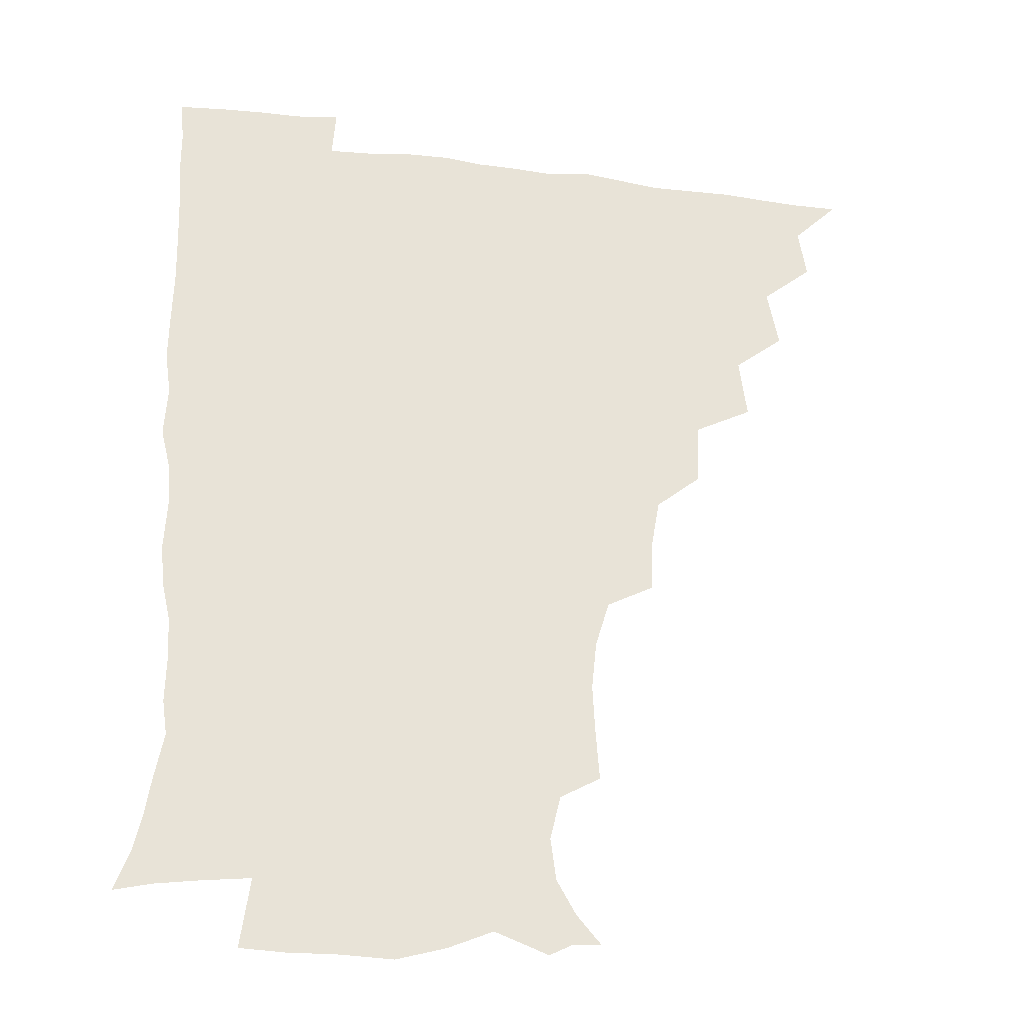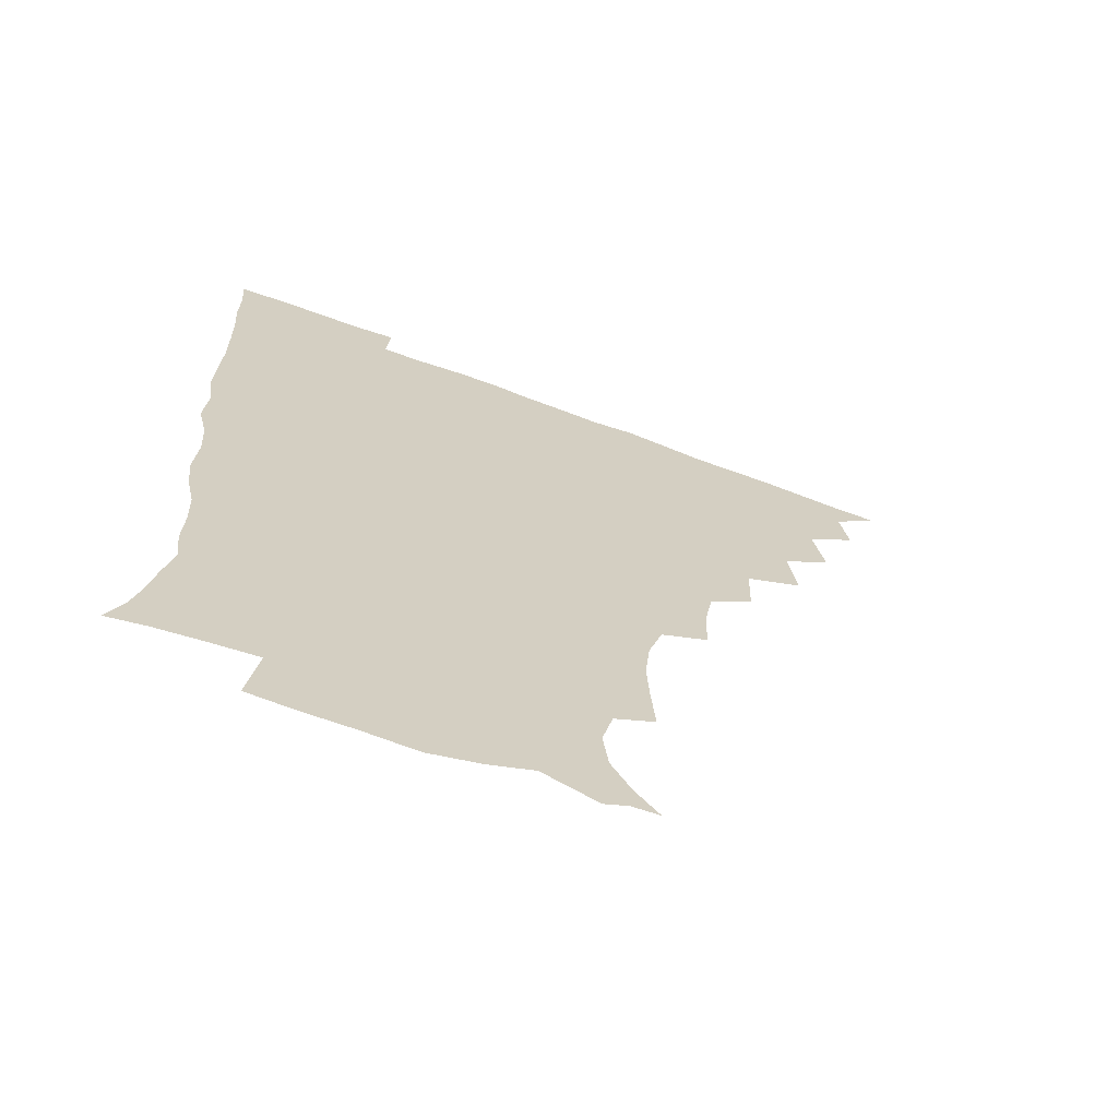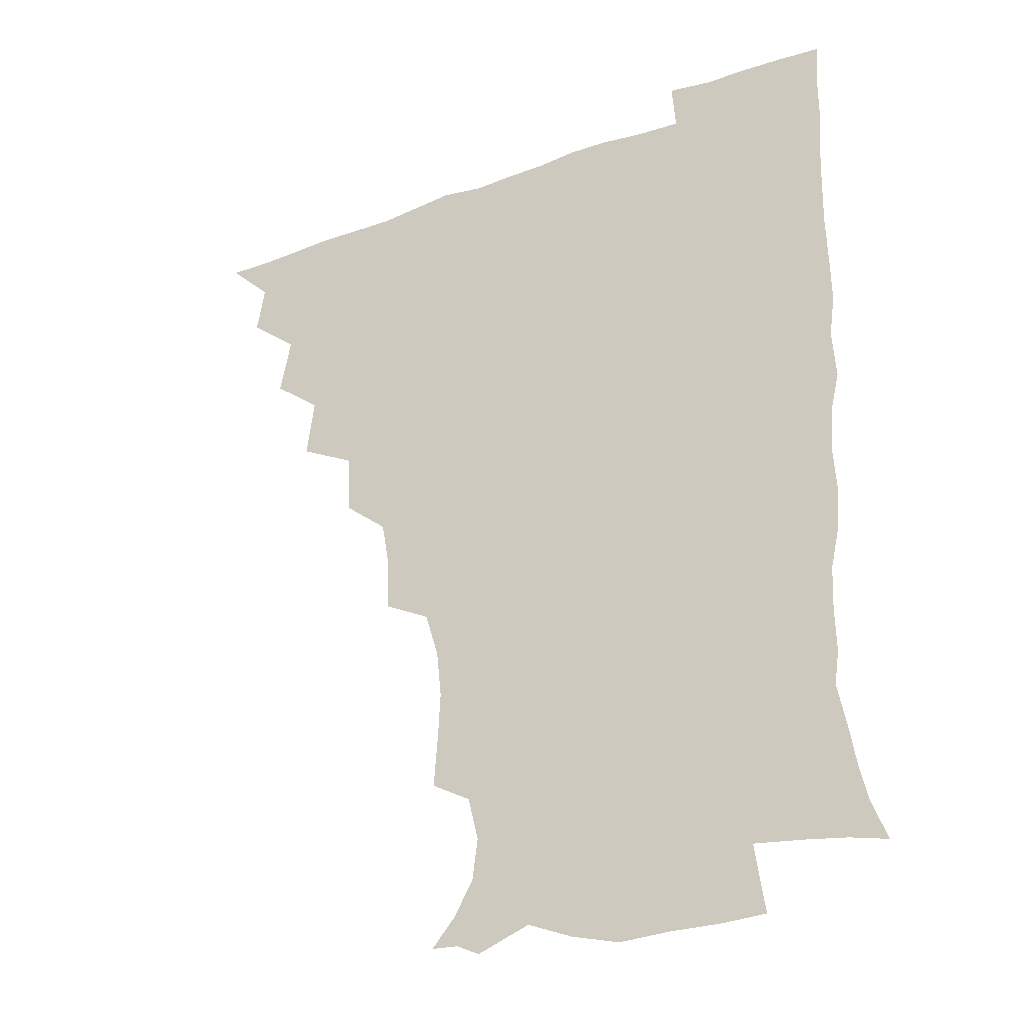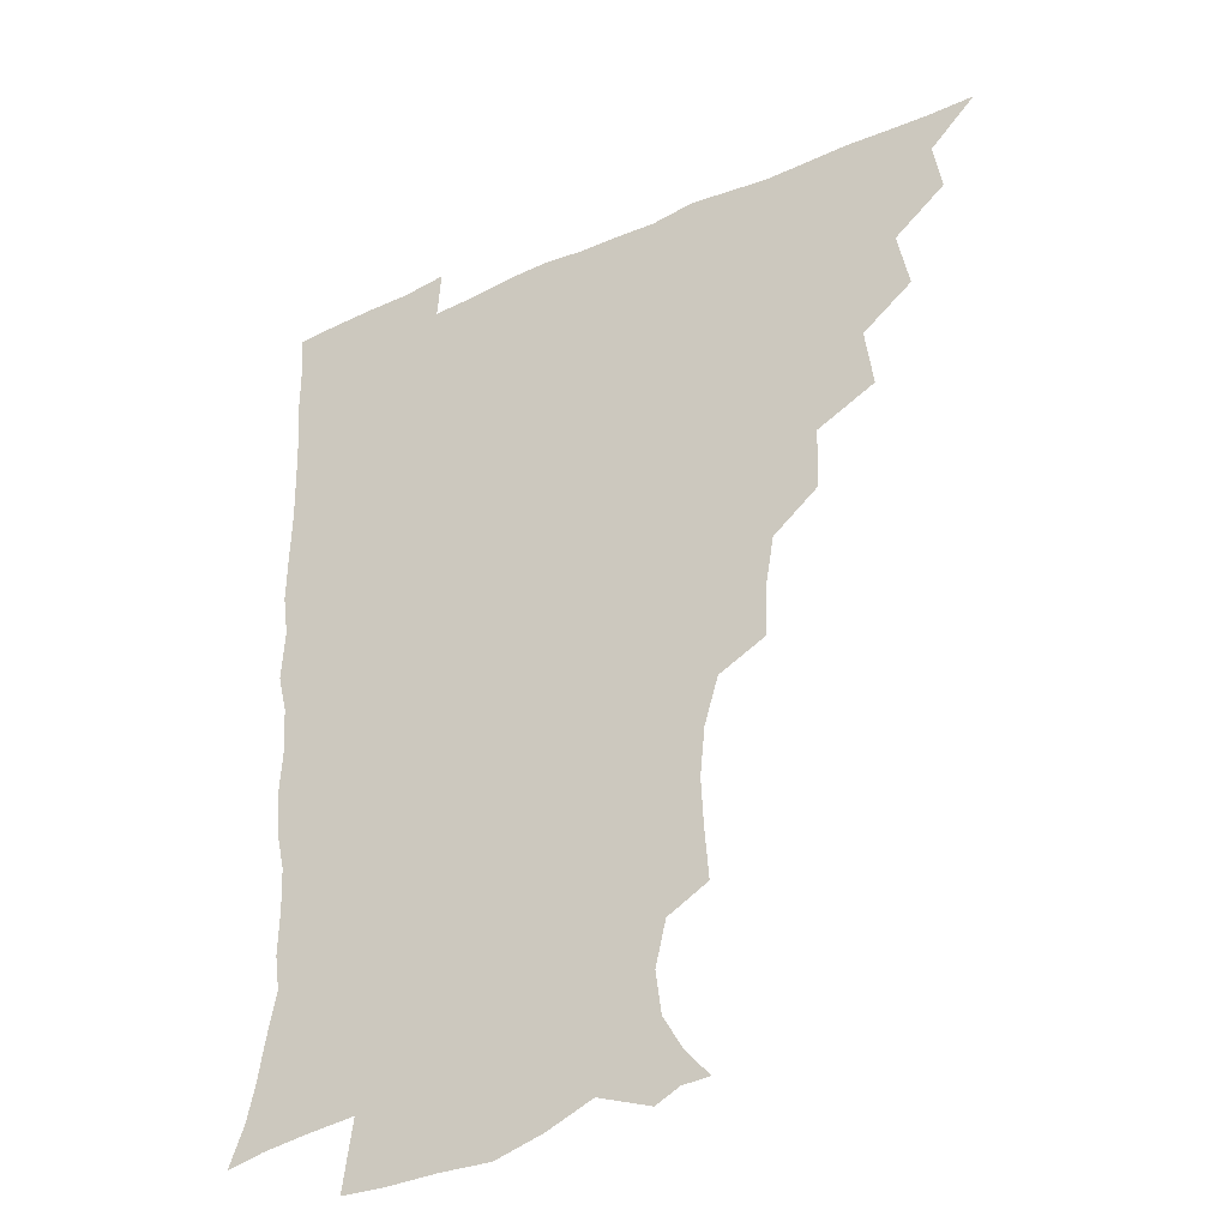
<metadata>
{"format":"obj","ext":"obj","renderer":"f3d","projection":"perspective","resolution":1024,"background":"white","views":[{"elev":-27.8,"azim":169.4,"up":"+Y"},{"elev":-67.6,"azim":159.7,"up":"+Y"},{"elev":-29.6,"azim":28.3,"up":"+Y"},{"elev":-34.8,"azim":-149.0,"up":"+Y"}]}
</metadata>
<code>
v 450.8 495.3 0
v 464 462.5 0
v 466.9 479.8 0
v 466.9 495.2 0
v 477.8 427.7 0
v 481.9 448.2 0
v 482.3 464.6 0
v 482.6 480 0
v 481.9 495.8 0
v 492.5 393.2 0
v 495.3 414.3 0
v 497.5 433.5 0
v 498.5 450 0
v 498.5 465.3 0
v 497.6 480.7 0
v 496.8 496.7 0
v 513.9 361.1 0
v 513.2 382.9 0
v 513.6 402.9 0
v 514.6 421.2 0
v 515 437 0
v 514.1 451.1 0
v 513.4 465.8 0
v 512.8 480.6 0
v 511.9 496.4 0
v 533.4 312.9 0
v 532.9 331.5 0
v 530 348.3 0
v 530.9 372.8 0
v 530 389.9 0
v 529.2 405.9 0
v 528.7 420.9 0
v 529 436.5 0
v 528.9 451.3 0
v 528.4 466 0
v 527.6 480.9 0
v 526.9 496.1 0
v 554.8 235.5 0
v 556.2 254.1 0
v 557.1 270.9 0
v 555.3 288 0
v 550.3 304.4 0
v 548.2 323.1 0
v 547.2 341.8 0
v 546.3 359.8 0
v 544.9 375.5 0
v 545.2 393.4 0
v 545 408.5 0
v 545 423.4 0
v 544.4 437.5 0
v 544.8 451.7 0
v 543.2 466.5 0
v 542.2 481.4 0
v 541.4 497.7 0
v 555.5 174.9 0
v 564 184.7 0
v 571 197 0
v 573 211.9 0
v 569.3 227.6 0
v 568.7 247.4 0
v 568.9 264.3 0
v 568.2 281.1 0
v 565.7 296.3 0
v 562.9 311.6 0
v 561.9 329.7 0
v 560.9 346.1 0
v 560.7 364 0
v 559.6 378.6 0
v 559.2 393.8 0
v 559.7 409.9 0
v 559.5 424.1 0
v 559.5 438.4 0
v 558.7 452.3 0
v 557.7 467 0
v 556.9 481.8 0
v 555.6 499.2 0
v 565.3 174.3 0
v 576.5 188.3 0
v 582.6 205.6 0
v 582.8 222.1 0
v 581.7 238.7 0
v 580.7 253.4 0
v 580.6 270.1 0
v 579.9 287.7 0
v 578.4 303.5 0
v 576.4 316.9 0
v 575.3 333 0
v 575.2 350.7 0
v 574.4 365.3 0
v 574.3 381.5 0
v 574.3 396.3 0
v 574.1 410.7 0
v 574.1 425.2 0
v 573.8 438.5 0
v 573.4 452.3 0
v 572.5 466.9 0
v 571.6 482 0
v 571.2 497.1 0
v 573.8 170.1 0
v 588.9 191.4 0
v 593.8 210.1 0
v 594.5 228.6 0
v 593.8 243.7 0
v 593.4 259.9 0
v 593.8 275.7 0
v 592.1 290.2 0
v 590.7 305.2 0
v 590.2 322.1 0
v 589.6 337.2 0
v 589 351.9 0
v 588.5 366.4 0
v 588.1 380.3 0
v 588.1 395.8 0
v 588.2 410.7 0
v 588 424.4 0
v 588.1 438.6 0
v 587.8 452.5 0
v 587.3 466.7 0
v 586.7 481.3 0
v 585.5 497.8 0
v 592.9 177.3 0
v 603.6 196.4 0
v 606.6 214.4 0
v 606.5 229.2 0
v 605.9 244.7 0
v 605.4 258.5 0
v 605.5 278.9 0
v 604.8 293.7 0
v 604.3 307.6 0
v 603.4 322.4 0
v 602.8 337.5 0
v 602.7 352.7 0
v 602.5 367.7 0
v 602.8 383.1 0
v 602.4 396.4 0
v 602.6 411.6 0
v 602.5 424.8 0
v 602.3 438.6 0
v 602.5 452.5 0
v 602 466.8 0
v 601 482.1 0
v 599.9 498 0
v 609.1 170.5 0
v 616.6 195.5 0
v 618.8 214.9 0
v 619 232.9 0
v 618.6 245.2 0
v 618.3 261.4 0
v 617.7 279.9 0
v 617.4 293.2 0
v 617.1 309.9 0
v 617 324.5 0
v 616.4 338.4 0
v 616.6 353.1 0
v 616.4 368.7 0
v 616.4 383.4 0
v 616.5 396.7 0
v 616.6 411 0
v 617 425.6 0
v 617.1 439 0
v 617.1 452.7 0
v 616.9 466.5 0
v 616 481.2 0
v 613.9 499.4 0
v 626.7 165.7 0
v 630.5 195.5 0
v 631.4 218.5 0
v 631.6 232.9 0
v 631.5 249.3 0
v 631.8 262.3 0
v 630.5 279 0
v 630.4 293.5 0
v 630.1 309.1 0
v 630.1 324.8 0
v 630.1 336.6 0
v 630 354.6 0
v 630.1 368.8 0
v 630.2 382.6 0
v 630.4 397.3 0
v 630.6 411.4 0
v 630.9 425.4 0
v 631.3 439.3 0
v 631.7 452.9 0
v 631.4 466.8 0
v 630.2 482.6 0
v 628.4 499.1 0
v 645.5 166.3 0
v 645.2 196.3 0
v 644.7 214.5 0
v 644.3 232.9 0
v 643.9 247.4 0
v 643.8 266.6 0
v 643.8 280 0
v 643.6 294.1 0
v 643.3 308.7 0
v 643 324.8 0
v 643.5 338.2 0
v 643.5 354 0
v 643.7 368.2 0
v 643.9 382.4 0
v 644 397.5 0
v 644.5 411.5 0
v 644.8 425.8 0
v 645.3 439.3 0
v 645.9 453 0
v 645.8 467.2 0
v 645.8 481.7 0
v 644.6 497.2 0
v 663.5 166 0
v 660.3 193.5 0
v 658 214 0
v 657 231.8 0
v 656.8 247.5 0
v 656.7 262.9 0
v 656.2 279.3 0
v 656.4 293.4 0
v 656.4 308 0
v 656.3 323 0
v 657.5 335.4 0
v 656.6 353.2 0
v 657.1 367.3 0
v 657.6 381.4 0
v 658.3 395.5 0
v 658.3 410.9 0
v 658.9 424.8 0
v 659.6 438.3 0
v 660 453.6 0
v 660.4 467.2 0
v 660.9 481.2 0
v 660.4 496.5 0
v 659 513.7 0
v 679.5 166.7 0
v 676 191.1 0
v 672.6 210.3 0
v 670.3 228.6 0
v 669.3 245.2 0
v 668.6 262.1 0
v 668.6 277.4 0
v 668.8 292.5 0
v 669.3 306.5 0
v 669.9 320.5 0
v 670.3 335.5 0
v 670.3 350.8 0
v 671 365 0
v 671.8 379 0
v 671.6 395.2 0
v 672.3 409.4 0
v 672.5 424.6 0
v 673.4 438.3 0
v 673.8 453.2 0
v 674.7 466.9 0
v 675.4 481 0
v 675.8 495.2 0
v 674.9 511.6 0
v 693.8 189.2 0
v 687 208.2 0
v 683.4 226.3 0
v 682.1 242 0
v 681.7 257.1 0
v 681.4 273.1 0
v 681.5 288.5 0
v 682.2 303 0
v 683 317.4 0
v 683.6 332.3 0
v 684.2 346.9 0
v 684.7 362 0
v 684.9 377.7 0
v 684.9 393.6 0
v 686 407.8 0
v 686.7 422.3 0
v 687.5 436.9 0
v 687.6 452.7 0
v 688.9 466.5 0
v 689.6 480.7 0
v 690.2 494.8 0
v 689.8 511.6 0
v 709 187.2 0
v 701.6 204.7 0
v 697.7 220.7 0
v 695.5 236.2 0
v 694.8 250.8 0
v 694 267.4 0
v 694.9 281.4 0
v 694.9 297.6 0
v 696.7 311.4 0
v 697.3 326.6 0
v 696.9 343.3 0
v 698.7 357.1 0
v 699.4 372.7 0
v 700.6 387.3 0
v 700.1 404.3 0
v 700.6 419.7 0
v 701.3 435.2 0
v 702.5 450.1 0
v 702.7 466 0
v 704.2 480 0
v 704.4 494.4 0
v 704.9 511 0
v 722.5 184.1 0
v 717.1 198 0
v 714 210.8 0
v 711.8 224.4 0
v 708.5 241.1 0
v 710.2 253.3 0
v 709.8 269.1 0
v 710.5 284.6 0
v 713.4 297.9 0
v 714.9 312.8 0
v 713.8 330.8 0
v 714.8 346.6 0
v 718.1 360.4 0
v 716.9 378.3 0
v 718.9 393.3 0
v 718.6 410.4 0
v 718 428.1 0
v 718.2 445.5 0
v 718.7 462.6 0
v 719.8 478.6 0
v 719.7 494.5 0
v 720.8 509.8 0
f 3 4 1
f 6 7 2
f 2 7 3
f 7 8 3
f 3 8 4
f 8 9 4
f 11 12 5
f 5 12 6
f 12 13 6
f 6 13 7
f 13 14 7
f 7 14 8
f 14 15 8
f 8 15 9
f 15 16 9
f 18 19 10
f 10 19 11
f 19 20 11
f 11 20 12
f 20 21 12
f 12 21 13
f 21 22 13
f 13 22 14
f 22 23 14
f 14 23 15
f 23 24 15
f 15 24 16
f 24 25 16
f 28 29 17
f 17 29 18
f 29 30 18
f 18 30 19
f 30 31 19
f 19 31 20
f 31 32 20
f 20 32 21
f 32 33 21
f 21 33 22
f 33 34 22
f 22 34 23
f 34 35 23
f 23 35 24
f 35 36 24
f 24 36 25
f 36 37 25
f 42 43 26
f 26 43 27
f 43 44 27
f 27 44 28
f 44 45 28
f 28 45 29
f 45 46 29
f 29 46 30
f 46 47 30
f 30 47 31
f 47 48 31
f 31 48 32
f 48 49 32
f 32 49 33
f 49 50 33
f 33 50 34
f 50 51 34
f 34 51 35
f 51 52 35
f 35 52 36
f 52 53 36
f 36 53 37
f 53 54 37
f 59 60 38
f 38 60 39
f 60 61 39
f 39 61 40
f 61 62 40
f 40 62 41
f 62 63 41
f 41 63 42
f 63 64 42
f 42 64 43
f 64 65 43
f 43 65 44
f 65 66 44
f 44 66 45
f 66 67 45
f 45 67 46
f 67 68 46
f 46 68 47
f 68 69 47
f 47 69 48
f 69 70 48
f 48 70 49
f 70 71 49
f 49 71 50
f 71 72 50
f 50 72 51
f 72 73 51
f 51 73 52
f 73 74 52
f 52 74 53
f 74 75 53
f 53 75 54
f 75 76 54
f 55 77 56
f 77 78 56
f 56 78 57
f 78 79 57
f 57 79 58
f 79 80 58
f 58 80 59
f 80 81 59
f 59 81 60
f 81 82 60
f 60 82 61
f 82 83 61
f 61 83 62
f 83 84 62
f 62 84 63
f 84 85 63
f 63 85 64
f 85 86 64
f 64 86 65
f 86 87 65
f 65 87 66
f 87 88 66
f 66 88 67
f 88 89 67
f 67 89 68
f 89 90 68
f 68 90 69
f 90 91 69
f 69 91 70
f 91 92 70
f 70 92 71
f 92 93 71
f 71 93 72
f 93 94 72
f 72 94 73
f 94 95 73
f 73 95 74
f 95 96 74
f 74 96 75
f 96 97 75
f 75 97 76
f 97 98 76
f 77 99 78
f 99 100 78
f 78 100 79
f 100 101 79
f 79 101 80
f 101 102 80
f 80 102 81
f 102 103 81
f 81 103 82
f 103 104 82
f 82 104 83
f 104 105 83
f 83 105 84
f 105 106 84
f 84 106 85
f 106 107 85
f 85 107 86
f 107 108 86
f 86 108 87
f 108 109 87
f 87 109 88
f 109 110 88
f 88 110 89
f 110 111 89
f 89 111 90
f 111 112 90
f 90 112 91
f 112 113 91
f 91 113 92
f 113 114 92
f 92 114 93
f 114 115 93
f 93 115 94
f 115 116 94
f 94 116 95
f 116 117 95
f 95 117 96
f 117 118 96
f 96 118 97
f 118 119 97
f 97 119 98
f 119 120 98
f 99 121 100
f 121 122 100
f 100 122 101
f 122 123 101
f 101 123 102
f 123 124 102
f 102 124 103
f 124 125 103
f 103 125 104
f 125 126 104
f 104 126 105
f 126 127 105
f 105 127 106
f 127 128 106
f 106 128 107
f 128 129 107
f 107 129 108
f 129 130 108
f 108 130 109
f 130 131 109
f 109 131 110
f 131 132 110
f 110 132 111
f 132 133 111
f 111 133 112
f 133 134 112
f 112 134 113
f 134 135 113
f 113 135 114
f 135 136 114
f 114 136 115
f 136 137 115
f 115 137 116
f 137 138 116
f 116 138 117
f 138 139 117
f 117 139 118
f 139 140 118
f 118 140 119
f 140 141 119
f 119 141 120
f 141 142 120
f 121 143 122
f 143 144 122
f 122 144 123
f 144 145 123
f 123 145 124
f 145 146 124
f 124 146 125
f 146 147 125
f 125 147 126
f 147 148 126
f 126 148 127
f 148 149 127
f 127 149 128
f 149 150 128
f 128 150 129
f 150 151 129
f 129 151 130
f 151 152 130
f 130 152 131
f 152 153 131
f 131 153 132
f 153 154 132
f 132 154 133
f 154 155 133
f 133 155 134
f 155 156 134
f 134 156 135
f 156 157 135
f 135 157 136
f 157 158 136
f 136 158 137
f 158 159 137
f 137 159 138
f 159 160 138
f 138 160 139
f 160 161 139
f 139 161 140
f 161 162 140
f 140 162 141
f 162 163 141
f 141 163 142
f 163 164 142
f 143 165 144
f 165 166 144
f 144 166 145
f 166 167 145
f 145 167 146
f 167 168 146
f 146 168 147
f 168 169 147
f 147 169 148
f 169 170 148
f 148 170 149
f 170 171 149
f 149 171 150
f 171 172 150
f 150 172 151
f 172 173 151
f 151 173 152
f 173 174 152
f 152 174 153
f 174 175 153
f 153 175 154
f 175 176 154
f 154 176 155
f 176 177 155
f 155 177 156
f 177 178 156
f 156 178 157
f 178 179 157
f 157 179 158
f 179 180 158
f 158 180 159
f 180 181 159
f 159 181 160
f 181 182 160
f 160 182 161
f 182 183 161
f 161 183 162
f 183 184 162
f 162 184 163
f 184 185 163
f 163 185 164
f 185 186 164
f 165 187 166
f 187 188 166
f 166 188 167
f 188 189 167
f 167 189 168
f 189 190 168
f 168 190 169
f 190 191 169
f 169 191 170
f 191 192 170
f 170 192 171
f 192 193 171
f 171 193 172
f 193 194 172
f 172 194 173
f 194 195 173
f 173 195 174
f 195 196 174
f 174 196 175
f 196 197 175
f 175 197 176
f 197 198 176
f 176 198 177
f 198 199 177
f 177 199 178
f 199 200 178
f 178 200 179
f 200 201 179
f 179 201 180
f 201 202 180
f 180 202 181
f 202 203 181
f 181 203 182
f 203 204 182
f 182 204 183
f 204 205 183
f 183 205 184
f 205 206 184
f 184 206 185
f 206 207 185
f 185 207 186
f 207 208 186
f 187 209 188
f 209 210 188
f 188 210 189
f 210 211 189
f 189 211 190
f 211 212 190
f 190 212 191
f 212 213 191
f 191 213 192
f 213 214 192
f 192 214 193
f 214 215 193
f 193 215 194
f 215 216 194
f 194 216 195
f 216 217 195
f 195 217 196
f 217 218 196
f 196 218 197
f 218 219 197
f 197 219 198
f 219 220 198
f 198 220 199
f 220 221 199
f 199 221 200
f 221 222 200
f 200 222 201
f 222 223 201
f 201 223 202
f 223 224 202
f 202 224 203
f 224 225 203
f 203 225 204
f 225 226 204
f 204 226 205
f 226 227 205
f 205 227 206
f 227 228 206
f 206 228 207
f 228 229 207
f 207 229 208
f 229 230 208
f 209 232 210
f 232 233 210
f 210 233 211
f 233 234 211
f 211 234 212
f 234 235 212
f 212 235 213
f 235 236 213
f 213 236 214
f 236 237 214
f 214 237 215
f 237 238 215
f 215 238 216
f 238 239 216
f 216 239 217
f 239 240 217
f 217 240 218
f 240 241 218
f 218 241 219
f 241 242 219
f 219 242 220
f 242 243 220
f 220 243 221
f 243 244 221
f 221 244 222
f 244 245 222
f 222 245 223
f 245 246 223
f 223 246 224
f 246 247 224
f 224 247 225
f 247 248 225
f 225 248 226
f 248 249 226
f 226 249 227
f 249 250 227
f 227 250 228
f 250 251 228
f 228 251 229
f 251 252 229
f 229 252 230
f 252 253 230
f 230 253 231
f 253 254 231
f 233 255 234
f 255 256 234
f 234 256 235
f 256 257 235
f 235 257 236
f 257 258 236
f 236 258 237
f 258 259 237
f 237 259 238
f 259 260 238
f 238 260 239
f 260 261 239
f 239 261 240
f 261 262 240
f 240 262 241
f 262 263 241
f 241 263 242
f 263 264 242
f 242 264 243
f 264 265 243
f 243 265 244
f 265 266 244
f 244 266 245
f 266 267 245
f 245 267 246
f 267 268 246
f 246 268 247
f 268 269 247
f 247 269 248
f 269 270 248
f 248 270 249
f 270 271 249
f 249 271 250
f 271 272 250
f 250 272 251
f 272 273 251
f 251 273 252
f 273 274 252
f 252 274 253
f 274 275 253
f 253 275 254
f 275 276 254
f 255 277 256
f 277 278 256
f 256 278 257
f 278 279 257
f 257 279 258
f 279 280 258
f 258 280 259
f 280 281 259
f 259 281 260
f 281 282 260
f 260 282 261
f 282 283 261
f 261 283 262
f 283 284 262
f 262 284 263
f 284 285 263
f 263 285 264
f 285 286 264
f 264 286 265
f 286 287 265
f 265 287 266
f 287 288 266
f 266 288 267
f 288 289 267
f 267 289 268
f 289 290 268
f 268 290 269
f 290 291 269
f 269 291 270
f 291 292 270
f 270 292 271
f 292 293 271
f 271 293 272
f 293 294 272
f 272 294 273
f 294 295 273
f 273 295 274
f 295 296 274
f 274 296 275
f 296 297 275
f 275 297 276
f 297 298 276
f 277 299 278
f 299 300 278
f 278 300 279
f 300 301 279
f 279 301 280
f 301 302 280
f 280 302 281
f 302 303 281
f 281 303 282
f 303 304 282
f 282 304 283
f 304 305 283
f 283 305 284
f 305 306 284
f 284 306 285
f 306 307 285
f 285 307 286
f 307 308 286
f 286 308 287
f 308 309 287
f 287 309 288
f 309 310 288
f 288 310 289
f 310 311 289
f 289 311 290
f 311 312 290
f 290 312 291
f 312 313 291
f 291 313 292
f 313 314 292
f 292 314 293
f 314 315 293
f 293 315 294
f 315 316 294
f 294 316 295
f 316 317 295
f 295 317 296
f 317 318 296
f 296 318 297
f 318 319 297
f 297 319 298
f 319 320 298

</code>
